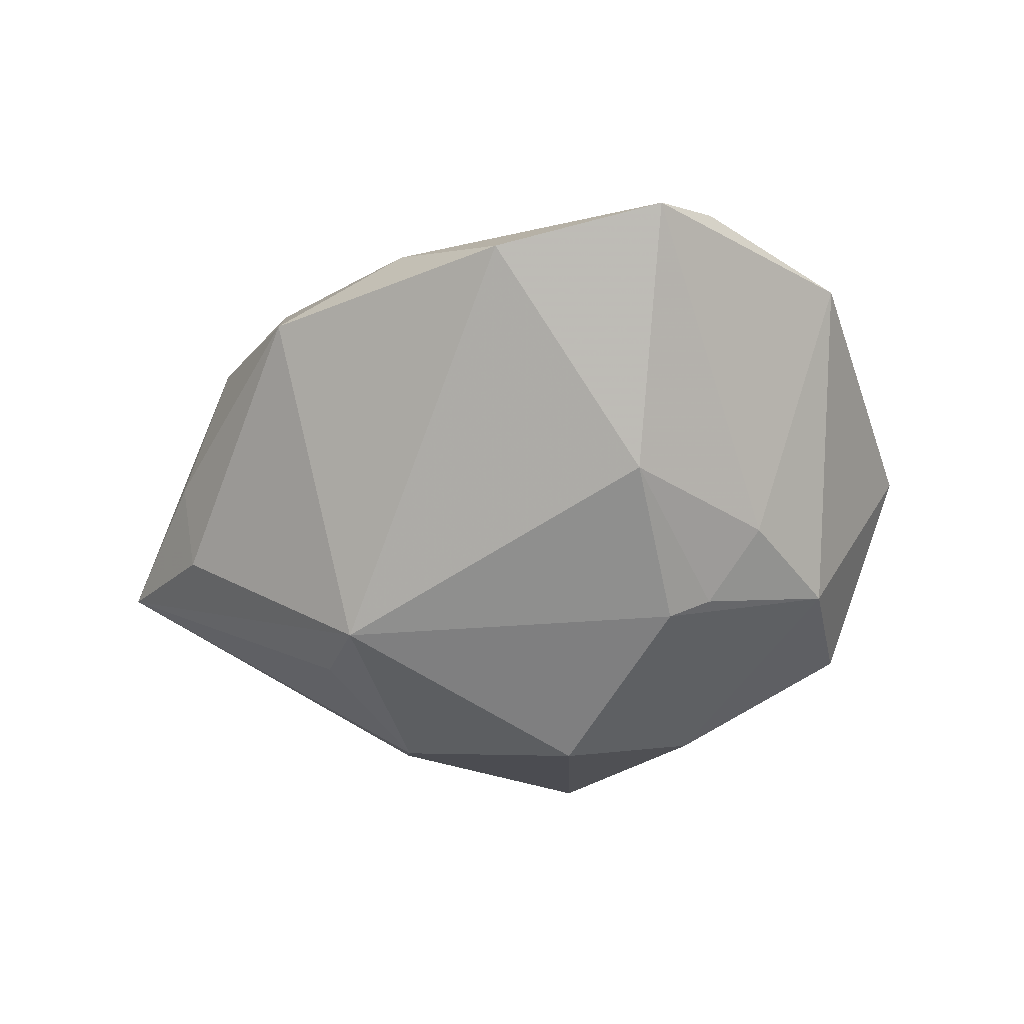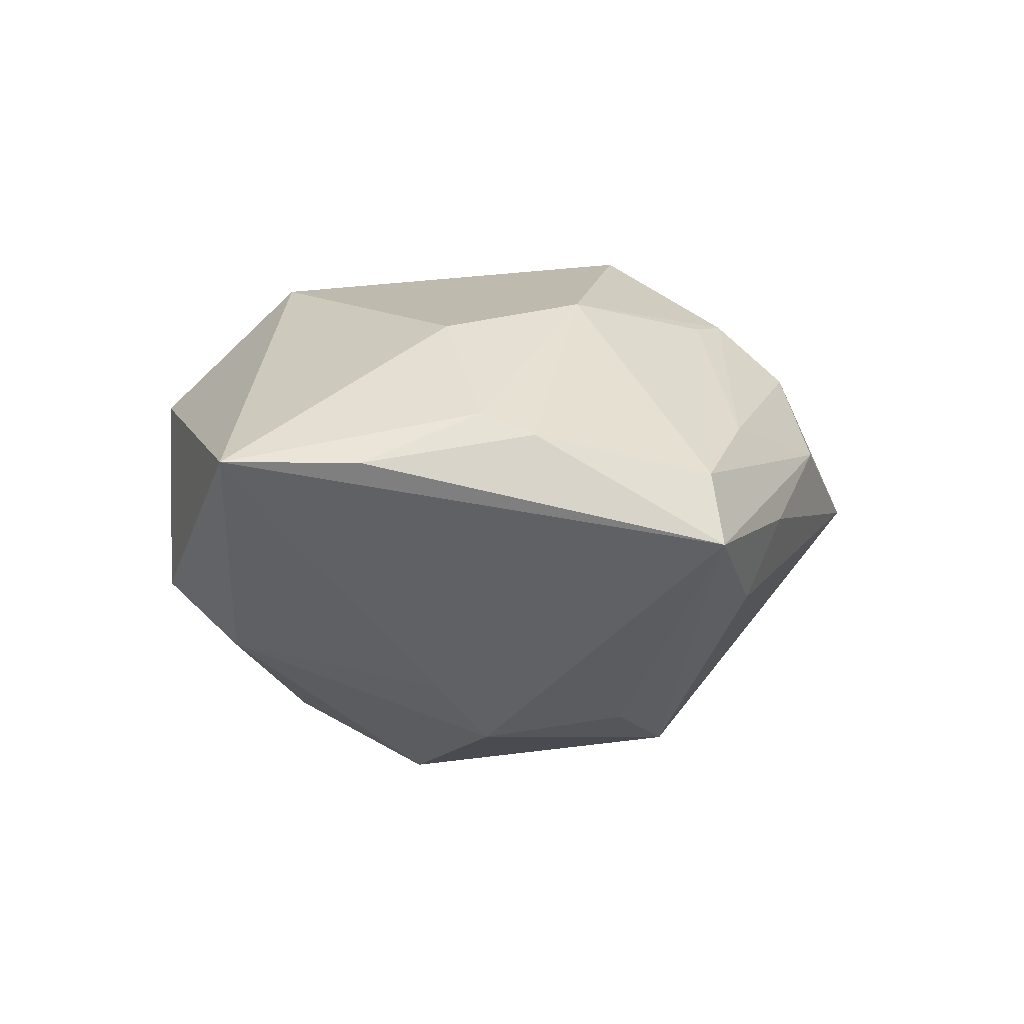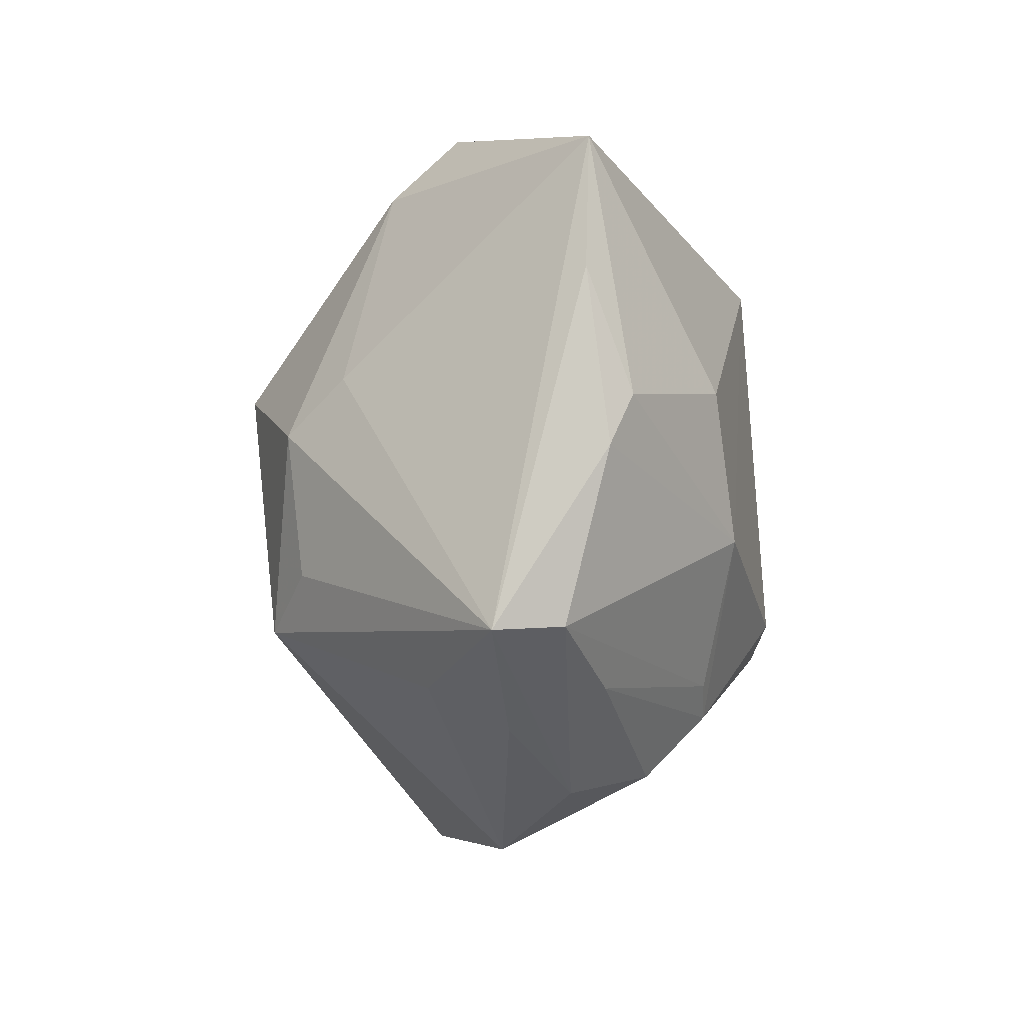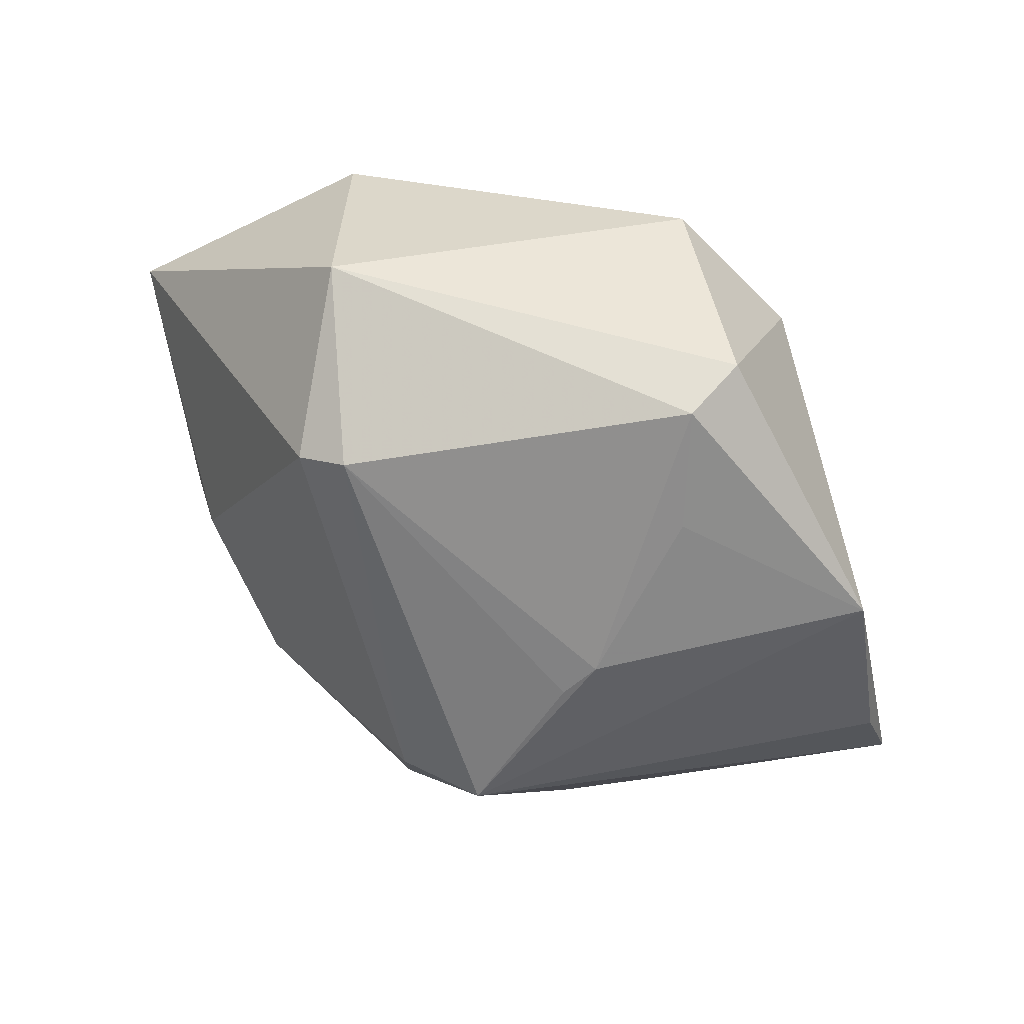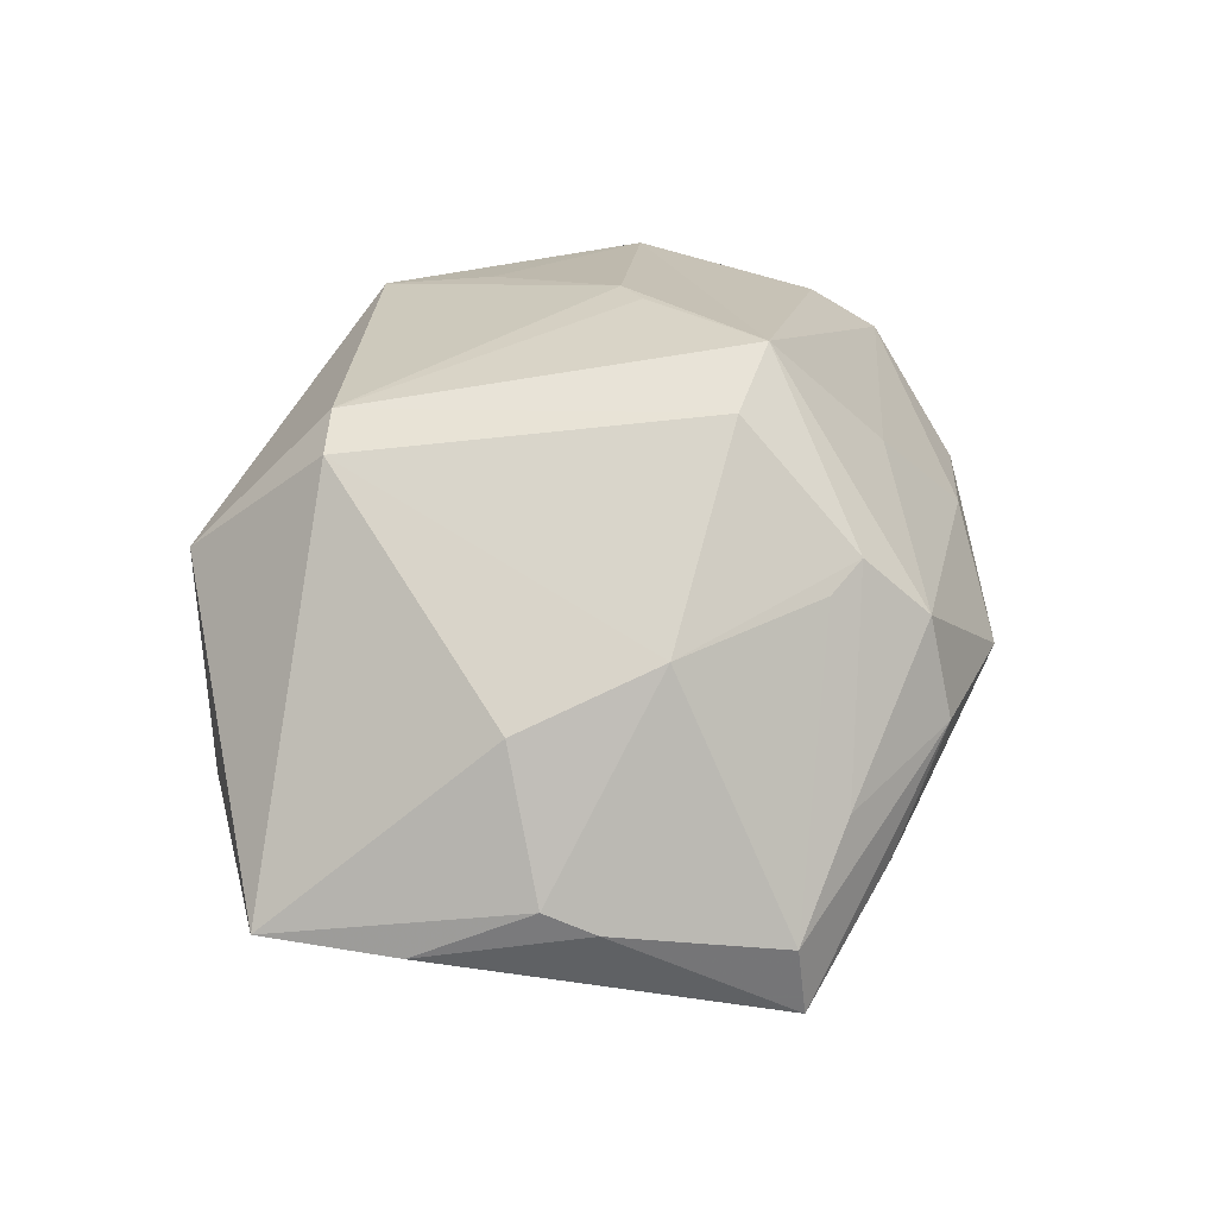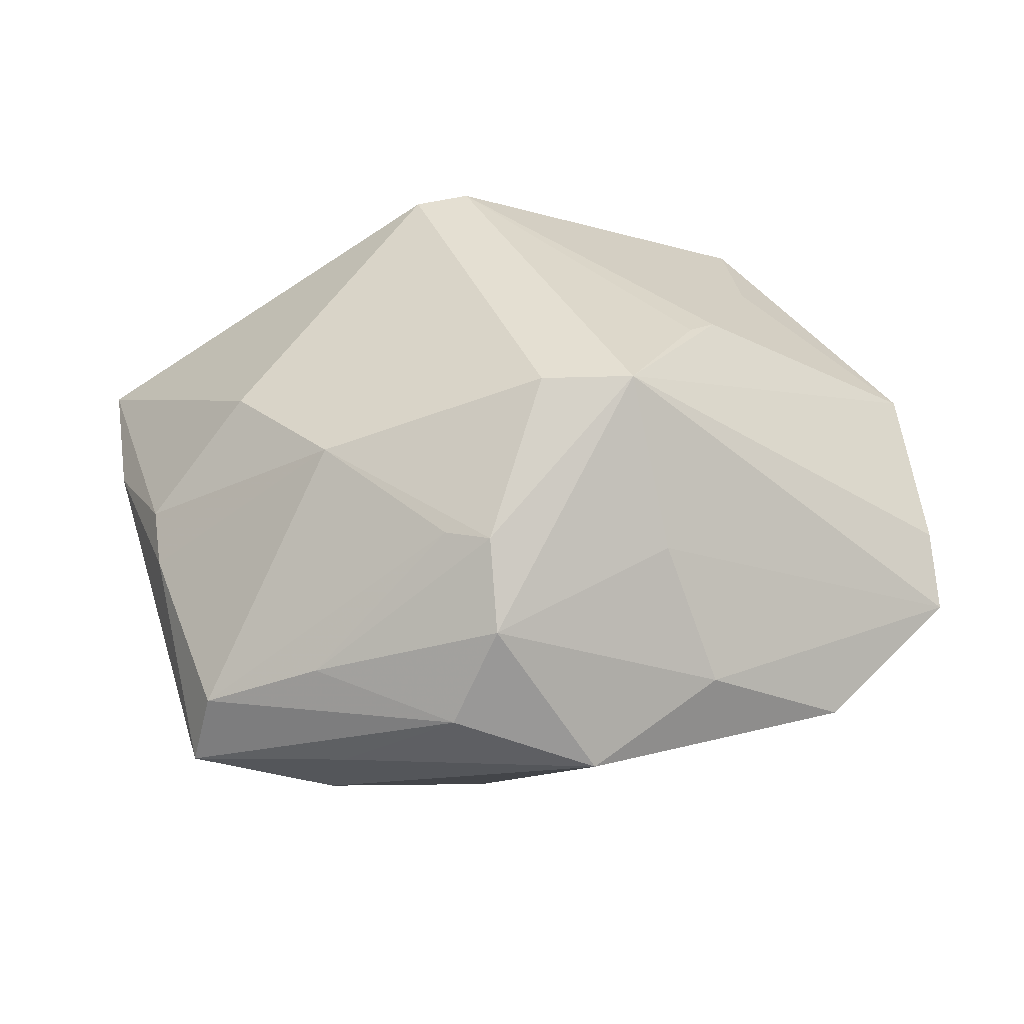
<metadata>
{"format":"obj","ext":"obj","renderer":"f3d","projection":"perspective","resolution":1024,"background":"white","views":[{"elev":-45.2,"azim":54.4,"up":"+Z"},{"elev":-3.2,"azim":-75.4,"up":"+Z"},{"elev":-27.9,"azim":-96.1,"up":"+Y"},{"elev":43.8,"azim":30.4,"up":"+Y"},{"elev":53.7,"azim":-71.0,"up":"+Z"},{"elev":-45.7,"azim":1.8,"up":"+Y"}]}
</metadata>
<code>
v -0.01631 -0.003375 -0.02371
v 0.01812 0.001236 0.02128
v 0.007603 -0.03597 -0.0003671
v -0.04084 0.001834 0.002076
v -0.02657 -0.002148 0.01636
v -0.01832 -0.02932 0.006456
v -0.02919 -0.02836 0.001369
v -0.001538 -0.02467 0.0188
v 0.01553 0.006091 -0.02299
v -0.00107 -0.03102 0.01296
v -0.00334 0.007647 -0.0274
v 0.04042 0.008802 0.004169
v -0.02193 2.147e-05 -0.01875
v 0.02052 0.004131 0.0195
v 0.01192 -0.01199 0.02694
v -0.009171 0.02026 0.02326
v -0.03112 -0.0299 -0.005303
v 0.02343 0.02885 0.008393
v 0.02512 0.01005 -0.0165
v 0.01916 -0.02915 0.003765
v 0.0113 0.03208 -0.01288
v -0.005713 -0.0231 0.01812
v -0.01811 -0.02995 -0.009839
v 0.01485 -0.02226 0.0146
v 0.03126 -0.0262 -0.004746
v -0.03571 -0.008178 0.006873
v -0.005364 -0.03469 0.004871
v 0.02478 0.01826 0.01162
v 0.04265 -0.01515 -0.001862
v -0.01325 0.03237 0.0106
v -0.04294 0.0146 0.002245
v 0.02103 0.02147 -0.01643
v -0.03508 -0.01309 0.004799
v 0.0258 -0.005479 -0.0176
v -0.004041 -0.01861 -0.0241
v -0.004181 0.02156 0.02323
v -0.0235 0.02765 -0.008252
v 0.01801 0.009114 -0.02124
v -0.01193 -0.01614 -0.02171
v -0.00115 0.0215 -0.02094
v -0.01617 -0.03297 -0.002216
v -0.02149 0.02143 -0.01447
v -0.01726 -0.01296 0.01946
v 0.02483 0.03077 0.002466
v 0.04213 -0.008514 0.00177
v 0.003459 -0.01193 0.02689
f 45 29 12
f 31 17 4
f 17 31 13
f 13 31 42
f 11 42 40
f 40 32 11
f 21 32 40
f 12 32 44
f 44 32 21
f 3 35 25
f 29 25 34
f 34 25 35
f 23 35 3
f 17 35 23
f 4 17 33
f 3 10 27
f 15 10 24
f 15 24 29
f 29 45 15
f 15 45 12
f 46 16 43
f 42 31 37
f 21 40 37
f 37 40 42
f 16 31 5
f 5 43 16
f 17 13 1
f 11 35 1
f 1 42 11
f 1 13 42
f 12 44 18
f 30 31 16
f 30 37 31
f 30 18 44
f 30 44 21
f 21 37 30
f 29 24 20
f 20 25 29
f 3 25 20
f 20 10 3
f 24 10 20
f 9 35 11
f 9 34 35
f 11 32 9
f 29 34 19
f 12 29 19
f 19 32 12
f 3 27 41
f 41 27 17
f 41 23 3
f 17 23 41
f 8 15 46
f 10 15 8
f 46 43 8
f 4 33 26
f 26 31 4
f 26 5 31
f 33 43 26
f 43 5 26
f 39 35 17
f 17 1 39
f 39 1 35
f 14 15 12
f 14 2 15
f 36 30 16
f 18 30 36
f 36 14 18
f 2 14 36
f 15 2 36
f 36 16 46
f 46 15 36
f 34 9 38
f 38 19 34
f 38 9 32
f 32 19 38
f 7 33 17
f 7 43 33
f 17 27 7
f 12 18 28
f 28 14 12
f 18 14 28
f 22 8 43
f 43 7 22
f 8 22 6
f 6 22 7
f 10 8 6
f 6 27 10
f 6 7 27

</code>
